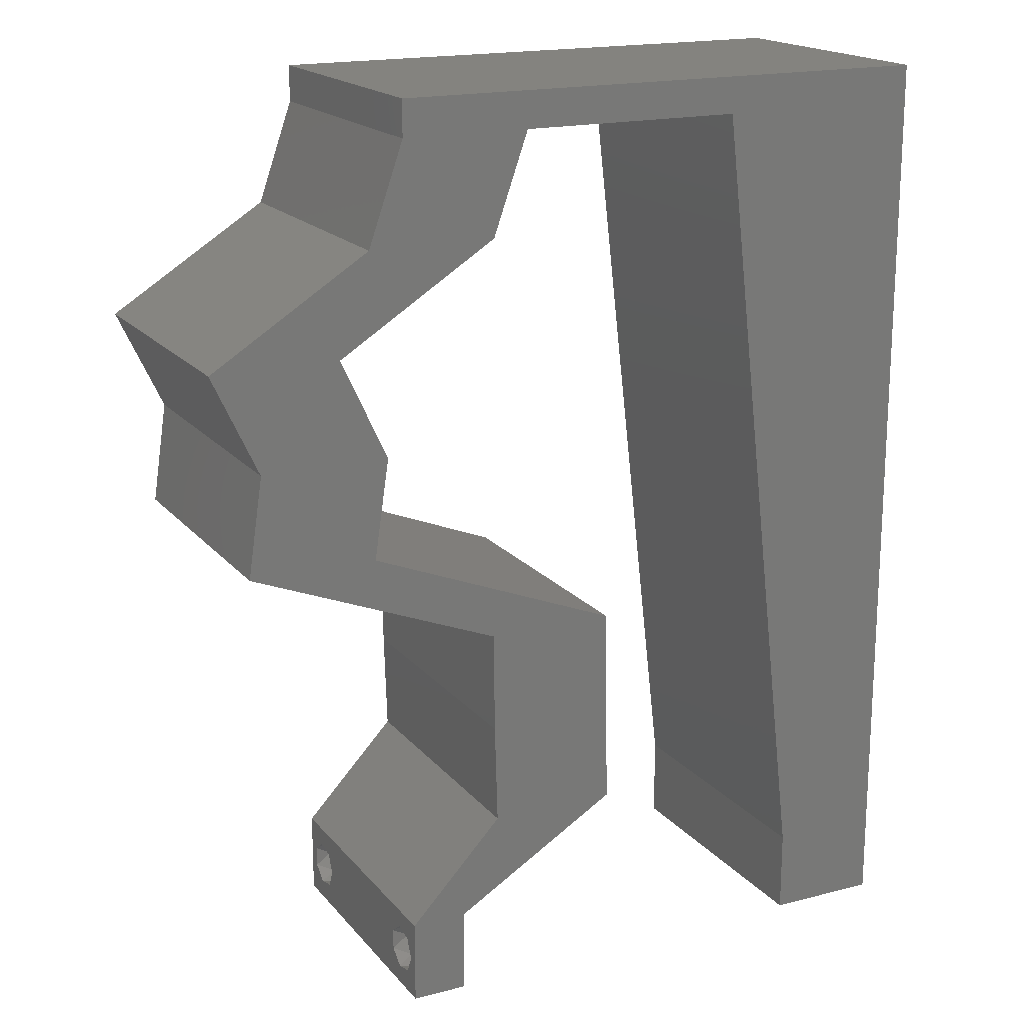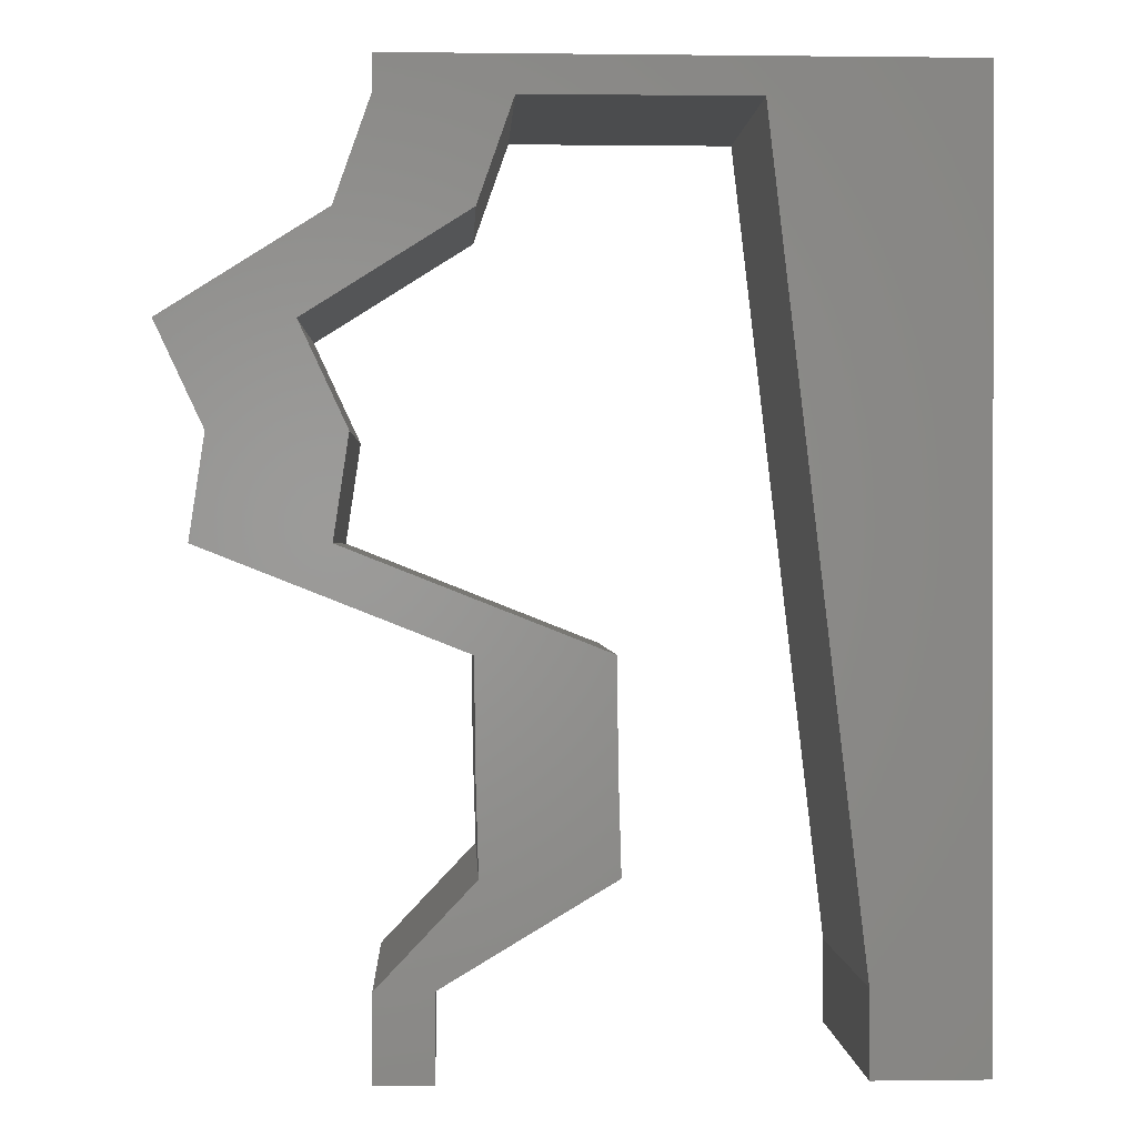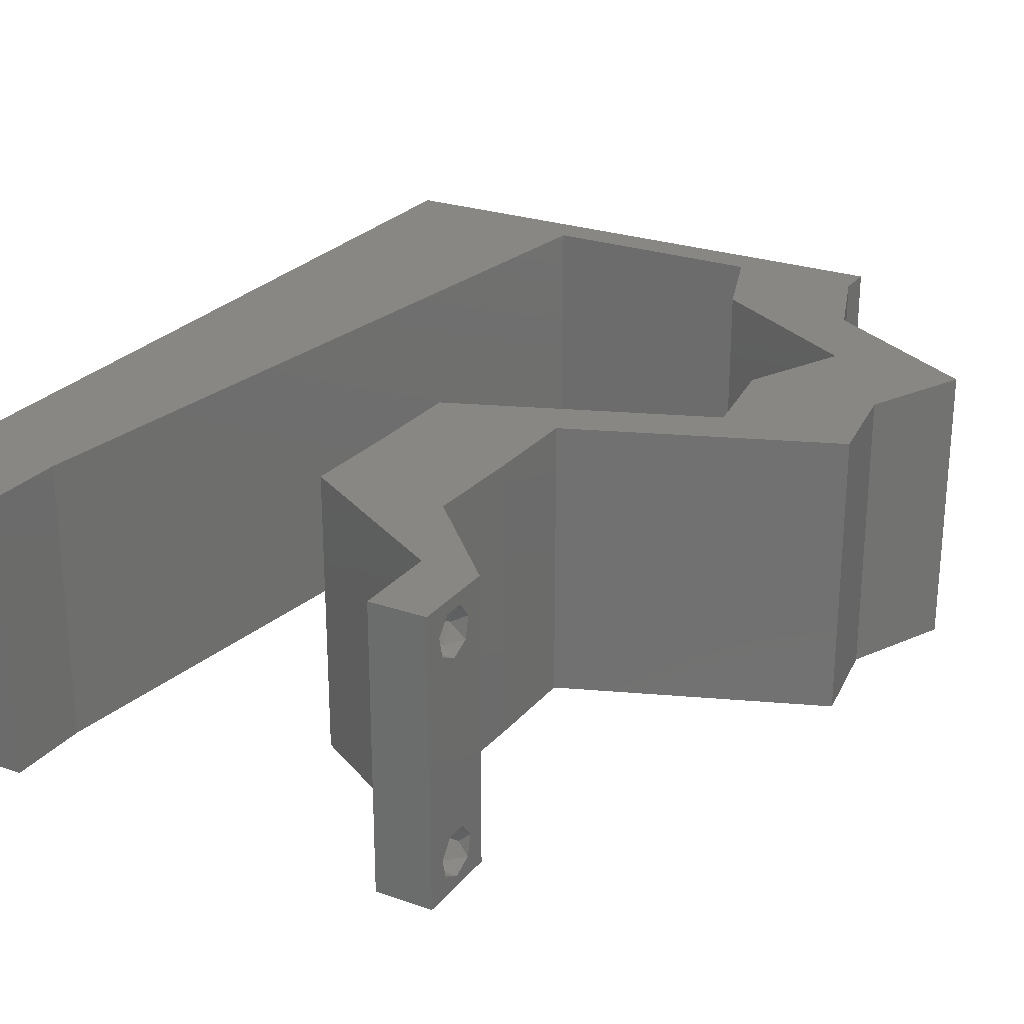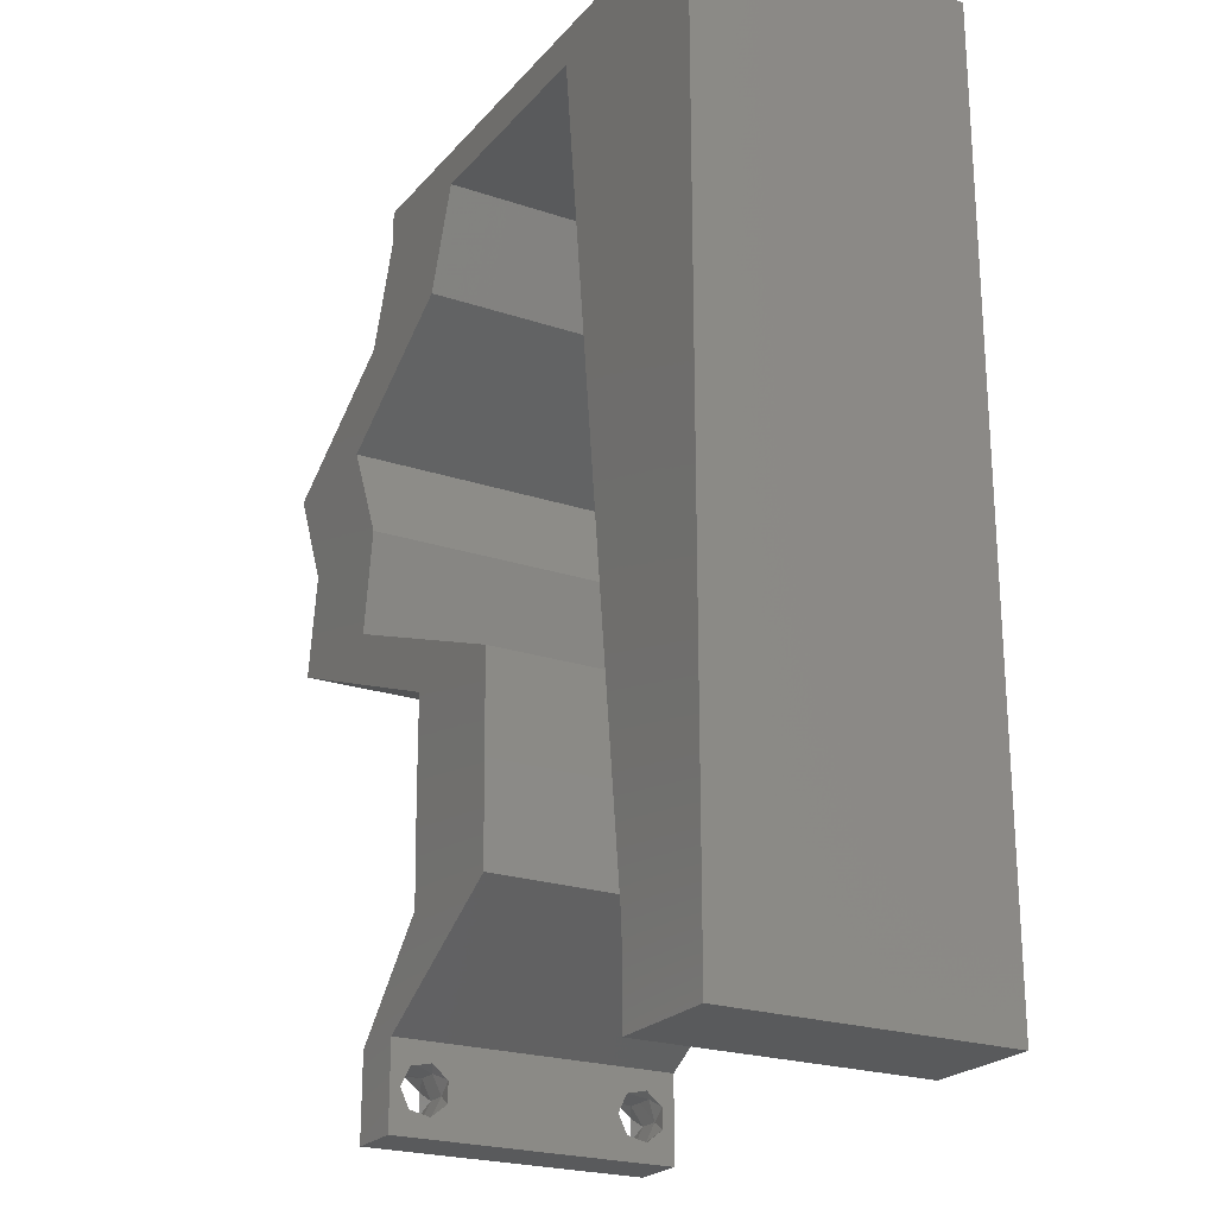
<metadata>
{"format":"stl","ext":"stl","renderer":"f3d","projection":"perspective","resolution":1024,"background":"white","views":[{"elev":18.1,"azim":153.2,"up":"+Y"},{"elev":0.5,"azim":177.3,"up":"+Y"},{"elev":25.3,"azim":29.4,"up":"+Z"},{"elev":-22.9,"azim":-119.7,"up":"+Y"}]}
</metadata>
<code>
# stl→obj: 274 verts, 552 faces
v 0.04 0 0.01
v 0.04 -0.006 0.01
v 0.04 -0.002262 0.003932
v 0.04 -0.003 0.0159
v 0.04 -0.001671 0.00134
v 0.04 0 0
v 0.04 -0.001343 0.002778
v 0.04 -0.004657 0.002778
v 0.04 -0.006 0
v 0.04 -0.004329 0.00134
v 0.04 -0.003 0.0007
v 0.04 -0.004657 0.01798
v 0.04 -0.003738 0.01913
v 0.04 -0.006 0.02
v 0.04 0 0.02
v 0.04 -0.002262 0.01913
v 0.04 -0.001343 0.01798
v 0.04 -0.001671 0.01654
v 0.04 -0.004329 0.01654
v 0.04 -0.003738 0.003932
v 0.036 -0.006 0.01
v 0.036 0 0.01
v 0.036 -0.002262 0.003932
v 0.036 -0.003 0.0159
v 0.036 -0.001343 0.002778
v 0.036 0 0
v 0.036 -0.001671 0.00134
v 0.036 -0.004657 0.002778
v 0.036 -0.004329 0.00134
v 0.036 -0.006 0
v 0.036 -0.003 0.0007
v 0.036 -0.006 0.02
v 0.036 -0.003738 0.01913
v 0.036 -0.004657 0.01798
v 0.036 0 0.02
v 0.036 -0.001343 0.01798
v 0.036 -0.002262 0.01913
v 0.036 -0.001671 0.01654
v 0.036 -0.004329 0.01654
v 0.036 -0.003738 0.003932
v 0.04 0.06 0.02
v 0.03083 0.05741 0.02
v 0.0367 0.05564 0.02
v 0.03337 0.05024 0.02
v 0.03907 0.04665 0.02
v 0.03833 0.05204 0.02
v 0 -0.006 0.02
v 0.008 -0.006 0.02
v 0.004 -0.003 0.02
v 0.008 0 0.02
v 0 0 0.02
v 0.03002 0.003588 0.02
v 0.0332 0.007177 0.02
v 0.02896 0.01059 0.02
v 0.04253 0.05024 0.02
v 0.004337 0.005871 0.02
v 0.01339 0.04593 0.02
v 0.01474 0.05741 0.02
v 0.008861 0.05228 0.02
v 0.02403 0.007177 0.02
v 0.04477 0.04306 0.02
v 0.04143 0.03588 0.02
v 0.04638 0.0379 0.02
v 0 0.06 0.02
v 0 0.048 0.02
v 0.01 0.06 0.02
v 0.03341 0.01435 0.02
v 0 0.024 0.02
v 0 0.012 0.02
v 0.00501 0.01781 0.02
v 0.04 0.05741 0.02
v 0.0425 0.02871 0.02
v 0.04634 0.03332 0.02
v 0.0506 0.03588 0.02
v 0.05394 0.04306 0.02
v 0.04874 0.04138 0.02
v 0.009347 0.01148 0.02
v 0.01069 0.02297 0.02
v 0.03348 0.02153 0.02
v 0.02884 0.01691 0.02
v 0.04824 0.04665 0.02
v 0.05166 0.02871 0.02
v 0.006701 0.041 0.02
v 0.02425 0.01435 0.02
v 0.038 -0.003 0.02
v 0 0.036 0.02
v 0.005914 0.02935 0.02
v 0.0348 0.002691 0.02
v 0.01204 0.03445 0.02
v 0.02431 0.02153 0.02
v 0.02 0.06 0.02
v 0.03 0.06 0.02
v 0.02278 0.05741 0.02
v 0.04257 0.02512 0.02
v 0.0334 0.02512 0.02
v 0 -0.006 0.01
v 0 -0.003 0.015
v 0 0 0.01
v 0 -0.006 0
v 0 -0.003 0.005
v 0 0 0
v 0.004 -0.006 0.015
v 0.008 -0.006 0.01
v 0.004 -0.006 0.005
v 0.008 -0.006 0
v 0 0.009 0.0114
v 0 0.06 0
v 0 0.051 0.0086
v 0 0.06 0.01
v 0 0.048 0
v 0 0.0415 0.009767
v 0 0.03 0.01
v 0 0.036 0
v 0 0.024 0
v 0 0.0185 0.01023
v 0 0.012 0
v 0 0.005337 0.005128
v 0 0.05466 0.01487
v 0.04 0.06 0
v 0.0367 0.05564 0
v 0.03083 0.05741 0
v 0.03337 0.05024 0
v 0.03833 0.05204 0
v 0.03907 0.04665 0
v 0.004 -0.003 0
v 0.008 0 0
v 0.03002 0.003588 0
v 0.02896 0.01059 0
v 0.0332 0.007177 0
v 0.04253 0.05024 0
v 0.004337 0.005871 0
v 0.01339 0.04593 0
v 0.008861 0.05228 0
v 0.01474 0.05741 0
v 0.02403 0.007177 0
v 0.04477 0.04306 0
v 0.04638 0.0379 0
v 0.04143 0.03588 0
v 0.01 0.06 0
v 0.03341 0.01435 0
v 0.00501 0.01781 0
v 0.04 0.05741 0
v 0.04634 0.03332 0
v 0.0425 0.02871 0
v 0.0506 0.03588 0
v 0.04874 0.04138 0
v 0.05394 0.04306 0
v 0.009347 0.01148 0
v 0.01069 0.02297 0
v 0.02884 0.01691 0
v 0.03348 0.02153 0
v 0.04824 0.04665 0
v 0.05166 0.02871 0
v 0.006701 0.041 0
v 0.02425 0.01435 0
v 0.038 -0.003 0
v 0.005914 0.02935 0
v 0.0348 0.002691 0
v 0.01204 0.03445 0
v 0.02431 0.02153 0
v 0.02 0.06 0
v 0.02278 0.05741 0
v 0.03 0.06 0
v 0.04257 0.02512 0
v 0.0334 0.02512 0
v 0.008 0 0.01
v 0.008 -0.003 0.015
v 0.008 -0.003 0.005
v 0.015 0.06 0.01134
v 0.025 0.06 0.008977
v 0.006575 0.06 0.007337
v 0.03344 0.06 0.01273
v 0.04 0.06 0.01
v 0.03407 0.06 0.005945
v 0.005798 0.06 0.01422
v 0.04 0.05741 0.01
v 0.04127 0.05383 0.015
v 0.04253 0.05024 0.01
v 0.04127 0.05383 0.005
v 0.0463 0.04787 0.015
v 0.05394 0.04306 0.01
v 0.04995 0.04557 0.015
v 0.04653 0.04773 0.005
v 0.05018 0.04543 0.005
v 0.04824 0.04665 0.01
v 0.05227 0.03947 0.015
v 0.0506 0.03588 0.01
v 0.05227 0.03947 0.005
v 0.05113 0.0323 0.015
v 0.05166 0.02871 0.01
v 0.05113 0.0323 0.005
v 0.04046 0.02428 0.007556
v 0.03348 0.02153 0.01
v 0.04505 0.0261 0.01296
v 0.04669 0.02674 0.005451
v 0.03887 0.02366 0.01415
v 0.03345 0.01794 0.015
v 0.03341 0.01435 0.01
v 0.03345 0.01794 0.005
v 0.03331 0.01077 0.015
v 0.0332 0.007177 0.01
v 0.03331 0.01077 0.005
v 0.0366 0.003588 0.015
v 0.0366 0.003588 0.005
v 0.03016 0.003502 0.008431
v 0.02706 0.005361 0.004608
v 0.02403 0.007177 0.01
v 0.02798 0.004808 0.01472
v 0.03181 0.002512 0.01477
v 0.02414 0.01077 0.015
v 0.02425 0.01435 0.01
v 0.02414 0.01077 0.005
v 0.02428 0.01794 0.015
v 0.02431 0.02153 0.01
v 0.02428 0.01794 0.005
v 0.03552 0.02595 0.007556
v 0.0425 0.02871 0.01
v 0.03093 0.02414 0.01296
v 0.02929 0.02349 0.005451
v 0.0371 0.02658 0.01415
v 0.04196 0.0323 0.015
v 0.04143 0.03588 0.01
v 0.04196 0.0323 0.005
v 0.0431 0.03947 0.015
v 0.04477 0.04306 0.01
v 0.0431 0.03947 0.005
v 0.04101 0.04543 0.015
v 0.03337 0.05024 0.01
v 0.03736 0.04773 0.015
v 0.04078 0.04557 0.005
v 0.03713 0.04787 0.005
v 0.03907 0.04665 0.01
v 0.0321 0.05383 0.015
v 0.03083 0.05741 0.01
v 0.0321 0.05383 0.005
v 0.02316 0.05741 0.00794
v 0.01474 0.05741 0.01
v 0.02558 0.05741 0.01437
v 0.0202 0.05741 0.01446
v 0.009011 0.008612 0.01166
v 0.01373 0.0488 0.008342
v 0.01266 0.03971 0.009724
v 0.01137 0.02871 0.01
v 0.01008 0.0177 0.01028
v 0.03873 -0.003738 0.01607
v 0.03727 -0.002262 0.01607
v 0.03726 -0.003758 0.01608
v 0.03874 -0.002242 0.01608
v 0.03873 -0.004329 0.01866
v 0.03727 -0.003 0.0193
v 0.03875 -0.003 0.0193
v 0.03727 -0.004657 0.01722
v 0.03875 -0.004657 0.01722
v 0.03725 -0.004329 0.01866
v 0.03873 -0.001343 0.01722
v 0.03725 -0.001343 0.01722
v 0.03802 -0.001678 0.01867
v 0.03687 -0.001668 0.01866
v 0.03916 -0.001671 0.01866
v 0.038 -0.003744 0.0008712
v 0.0385 -0.002262 0.0008684
v 0.03712 -0.002262 0.0008684
v 0.03914 -0.003734 0.0008667
v 0.03873 -0.003 0.0041
v 0.03727 -0.001671 0.00346
v 0.03875 -0.001671 0.00346
v 0.03727 -0.004329 0.00346
v 0.03875 -0.004329 0.00346
v 0.03725 -0.003 0.0041
v 0.03739 -0.004655 0.002013
v 0.03882 -0.004657 0.002022
v 0.03798 -0.00134 0.002033
v 0.03687 -0.001344 0.002017
v 0.03914 -0.001343 0.00202
f 1 2 3
f 1 4 2
f 5 6 7
f 8 9 10
f 10 9 11
f 11 6 5
f 12 13 14
f 15 16 17
f 15 14 16
f 16 14 13
f 9 6 11
f 7 6 1
f 1 15 18
f 18 15 17
f 2 19 14
f 19 12 14
f 2 9 8
f 18 4 1
f 4 19 2
f 7 1 3
f 20 2 8
f 3 2 20
f 21 22 23
f 24 22 21
f 25 26 27
f 28 29 30
f 30 29 31
f 27 26 31
f 32 33 34
f 35 36 37
f 37 32 35
f 33 32 37
f 35 38 36
f 26 30 31
f 25 22 26
f 32 39 21
f 34 39 32
f 22 38 35
f 30 21 28
f 21 39 24
f 24 38 22
f 28 21 40
f 40 21 23
f 23 22 25
f 41 42 43
f 44 45 46
f 47 48 49
f 50 51 49
f 52 53 54
f 45 55 46
f 51 50 56
f 57 58 59
f 60 52 54
f 61 62 63
f 64 65 59
f 58 66 59
f 53 67 54
f 43 44 46
f 68 69 70
f 71 43 46
f 62 72 73
f 74 75 76
f 77 78 70
f 67 79 80
f 75 81 76
f 82 74 73
f 67 80 54
f 59 65 83
f 80 84 54
f 84 60 54
f 77 69 56
f 32 14 85
f 57 59 83
f 86 68 87
f 53 52 88
f 51 47 49
f 48 50 49
f 81 61 76
f 78 89 87
f 90 84 80
f 78 68 70
f 65 86 83
f 69 77 70
f 87 89 83
f 15 35 85
f 86 87 83
f 89 57 83
f 68 78 87
f 74 76 63
f 76 61 63
f 62 73 63
f 73 74 63
f 69 51 56
f 55 71 46
f 15 53 88
f 14 15 85
f 35 15 88
f 35 32 85
f 52 35 88
f 58 91 66
f 50 77 56
f 92 91 93
f 66 64 59
f 71 41 43
f 92 42 41
f 55 61 81
f 61 55 45
f 72 94 82
f 72 82 73
f 79 95 90
f 79 90 80
f 94 95 79
f 94 72 95
f 42 44 43
f 42 92 93
f 91 58 93
f 96 97 98
f 51 97 47
f 99 100 101
f 98 100 96
f 47 97 96
f 98 97 51
f 96 100 99
f 101 100 98
f 48 102 103
f 96 102 47
f 99 104 96
f 103 104 105
f 47 102 48
f 103 102 96
f 105 104 99
f 96 104 103
f 51 106 98
f 107 108 109
f 110 108 107
f 69 106 51
f 111 112 86
f 113 112 111
f 113 111 110
f 86 112 68
f 114 112 113
f 115 112 114
f 68 115 69
f 65 111 86
f 116 115 114
f 68 112 115
f 101 117 116
f 64 118 65
f 65 108 111
f 116 106 115
f 116 117 106
f 65 118 108
f 115 106 69
f 111 108 110
f 109 118 64
f 98 117 101
f 106 117 98
f 108 118 109
f 119 120 121
f 122 123 124
f 99 125 105
f 126 125 101
f 127 128 129
f 124 123 130
f 101 131 126
f 132 133 134
f 135 128 127
f 136 137 138
f 107 133 110
f 134 133 139
f 129 128 140
f 120 123 122
f 114 141 116
f 142 123 120
f 138 143 144
f 145 146 147
f 148 141 149
f 140 150 151
f 147 146 152
f 153 143 145
f 140 128 150
f 133 154 110
f 150 128 155
f 155 128 135
f 148 131 116
f 30 156 9
f 132 154 133
f 113 157 114
f 129 158 127
f 101 125 99
f 105 125 126
f 152 146 136
f 149 157 159
f 160 150 155
f 149 141 114
f 110 154 113
f 116 141 148
f 157 154 159
f 6 156 26
f 113 154 157
f 159 154 132
f 114 157 149
f 145 137 146
f 146 137 136
f 138 137 143
f 143 137 145
f 116 131 101
f 130 123 142
f 6 158 129
f 9 156 6
f 26 158 6
f 26 156 30
f 127 158 26
f 134 139 161
f 126 131 148
f 162 161 163
f 139 133 107
f 142 120 119
f 163 119 121
f 130 152 136
f 136 124 130
f 153 164 144
f 144 143 153
f 151 160 165
f 151 150 160
f 165 164 151
f 144 164 165
f 121 120 122
f 121 162 163
f 134 161 162
f 166 167 103
f 48 167 50
f 126 168 105
f 103 168 166
f 50 167 166
f 103 167 48
f 105 168 103
f 166 168 126
f 139 169 161
f 92 170 91
f 169 170 161
f 91 170 169
f 139 171 169
f 92 172 170
f 161 170 163
f 91 169 66
f 107 171 139
f 109 171 107
f 41 172 92
f 173 172 41
f 170 174 163
f 169 175 66
f 172 174 170
f 171 175 169
f 163 174 119
f 119 174 173
f 64 175 109
f 66 175 64
f 109 175 171
f 173 174 172
f 173 41 71
f 176 173 71
f 142 119 173
f 142 173 176
f 71 177 176
f 178 177 55
f 176 179 142
f 130 179 178
f 176 177 178
f 55 177 71
f 142 179 130
f 178 179 176
f 55 180 178
f 181 182 75
f 178 183 130
f 147 184 181
f 75 182 81
f 81 180 55
f 130 183 152
f 152 184 147
f 182 180 81
f 183 184 152
f 183 185 184
f 182 185 180
f 180 185 178
f 181 185 182
f 184 185 181
f 178 185 183
f 75 186 181
f 187 186 74
f 181 188 147
f 145 188 187
f 181 186 187
f 74 186 75
f 147 188 145
f 187 188 181
f 82 189 74
f 187 189 190
f 190 191 187
f 145 191 153
f 74 189 187
f 190 189 82
f 187 191 145
f 153 191 190
f 164 192 151
f 151 192 193
f 82 194 190
f 94 194 82
f 190 195 153
f 193 196 79
f 153 195 164
f 79 196 94
f 194 195 190
f 193 192 196
f 192 195 194
f 164 195 192
f 192 194 196
f 196 194 94
f 193 197 198
f 67 197 79
f 151 199 140
f 198 199 193
f 79 197 193
f 198 197 67
f 193 199 151
f 140 199 198
f 198 200 201
f 53 200 67
f 140 202 129
f 201 202 198
f 67 200 198
f 201 200 53
f 198 202 140
f 129 202 201
f 53 203 201
f 1 203 15
f 201 204 129
f 6 204 1
f 15 203 53
f 1 204 201
f 129 204 6
f 201 203 1
f 2 14 32
f 21 2 32
f 30 9 2
f 30 2 21
f 22 205 26
f 135 206 207
f 207 208 60
f 35 209 22
f 205 206 127
f 52 209 35
f 60 208 52
f 127 206 135
f 52 208 209
f 208 205 209
f 209 205 22
f 207 205 208
f 207 206 205
f 26 205 127
f 84 210 60
f 207 210 211
f 135 212 155
f 211 212 207
f 60 210 207
f 211 210 84
f 207 212 135
f 155 212 211
f 90 213 84
f 211 213 214
f 214 215 211
f 155 215 160
f 84 213 211
f 214 213 90
f 211 215 155
f 160 215 214
f 165 216 144
f 144 216 217
f 90 218 214
f 95 218 90
f 214 219 160
f 217 220 72
f 160 219 165
f 72 220 95
f 218 219 214
f 217 216 220
f 216 219 218
f 165 219 216
f 216 218 220
f 220 218 95
f 62 221 72
f 217 221 222
f 222 223 217
f 144 223 138
f 72 221 217
f 222 221 62
f 217 223 144
f 138 223 222
f 62 224 222
f 225 224 61
f 222 226 138
f 136 226 225
f 61 224 62
f 222 224 225
f 138 226 136
f 225 226 222
f 61 227 225
f 228 229 44
f 225 230 136
f 122 231 228
f 44 229 45
f 45 227 61
f 136 230 124
f 124 231 122
f 229 227 45
f 230 231 124
f 230 232 231
f 229 232 227
f 227 232 225
f 228 232 229
f 225 232 230
f 231 232 228
f 44 233 228
f 234 233 42
f 228 235 122
f 121 235 234
f 228 233 234
f 42 233 44
f 122 235 121
f 234 235 228
f 162 236 134
f 121 236 162
f 134 236 237
f 234 236 121
f 42 238 234
f 237 239 58
f 58 239 93
f 93 238 42
f 236 239 237
f 238 236 234
f 238 239 236
f 93 239 238
f 148 240 126
f 57 241 58
f 166 240 50
f 237 241 134
f 50 240 77
f 134 241 132
f 159 242 243
f 243 242 89
f 89 242 57
f 132 242 159
f 159 243 149
f 78 243 89
f 77 244 78
f 149 244 148
f 243 244 149
f 78 244 243
f 242 241 57
f 244 240 148
f 77 240 244
f 132 241 242
f 58 241 237
f 126 240 166
f 4 24 245
f 24 4 246
f 245 24 247
f 246 4 248
f 249 250 251
f 252 249 253
f 249 252 254
f 250 249 254
f 245 252 253
f 246 255 256
f 255 257 256
f 255 246 248
f 252 245 247
f 256 257 258
f 257 255 259
f 251 250 257
f 13 12 249
f 33 37 250
f 39 34 252
f 18 17 255
f 13 249 251
f 249 12 253
f 33 250 254
f 252 34 254
f 12 19 253
f 16 13 251
f 36 38 256
f 34 33 254
f 38 24 246
f 19 4 245
f 19 245 253
f 38 246 256
f 251 257 259
f 257 250 258
f 39 252 247
f 18 255 248
f 250 37 258
f 255 17 259
f 16 251 259
f 36 256 258
f 37 36 258
f 17 16 259
f 4 18 248
f 24 39 247
f 11 31 260
f 31 11 261
f 31 261 262
f 11 260 263
f 264 265 266
f 267 264 268
f 264 267 269
f 265 264 269
f 260 29 270
f 267 268 270
f 270 268 271
f 31 29 260
f 262 272 273
f 261 272 262
f 29 28 270
f 28 267 270
f 3 20 264
f 23 25 265
f 28 40 267
f 3 264 266
f 264 20 268
f 267 40 269
f 23 265 269
f 20 8 268
f 7 3 266
f 40 23 269
f 266 265 272
f 260 270 271
f 268 8 271
f 261 5 274
f 272 261 274
f 8 10 271
f 265 25 273
f 7 266 274
f 11 5 261
f 260 271 263
f 272 265 273
f 27 31 262
f 266 272 274
f 271 10 263
f 27 262 273
f 25 27 273
f 5 7 274
f 10 11 263

</code>
